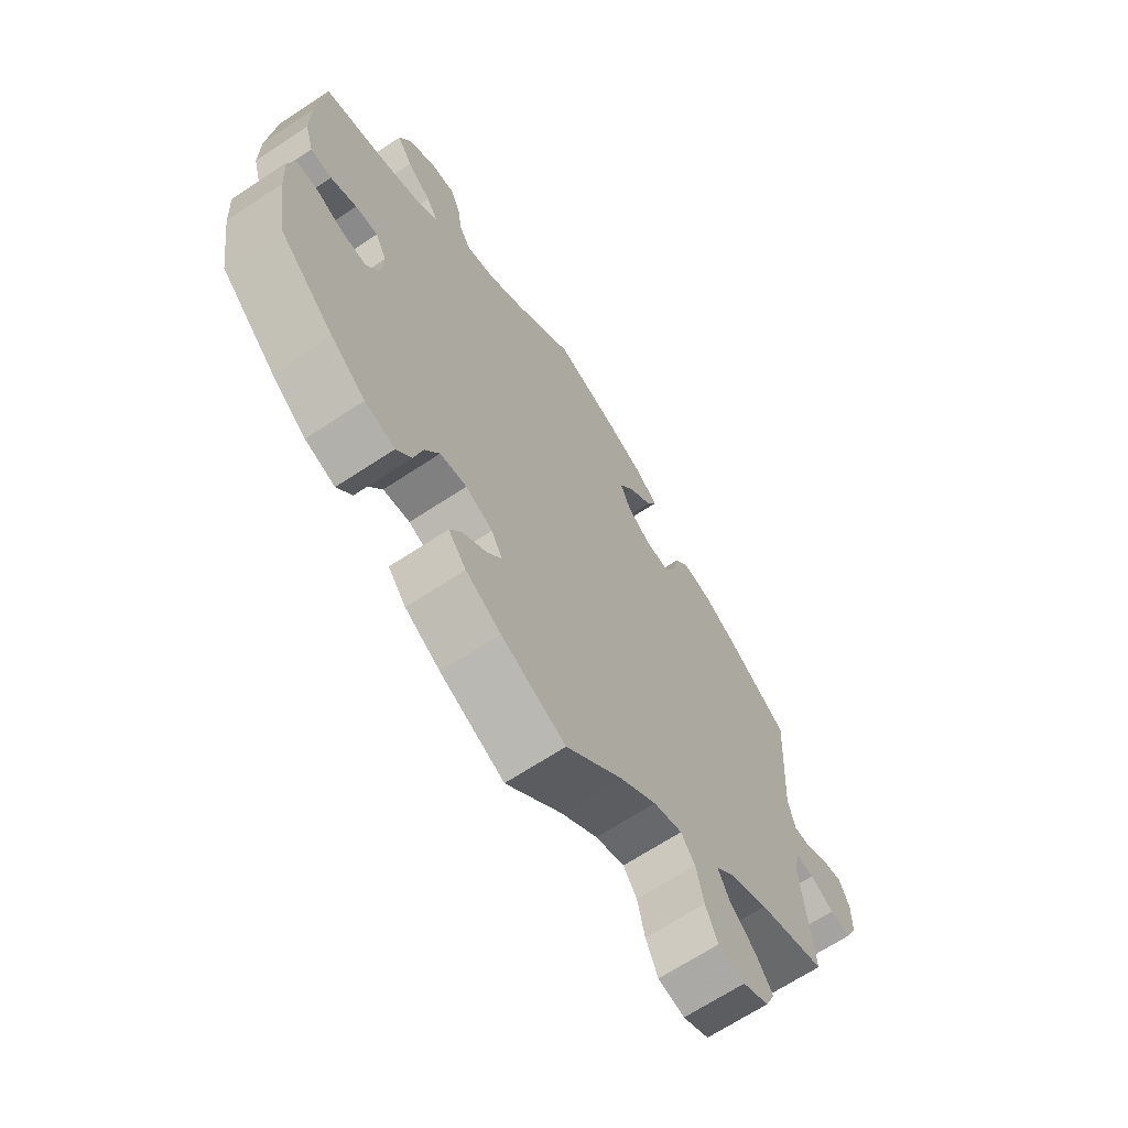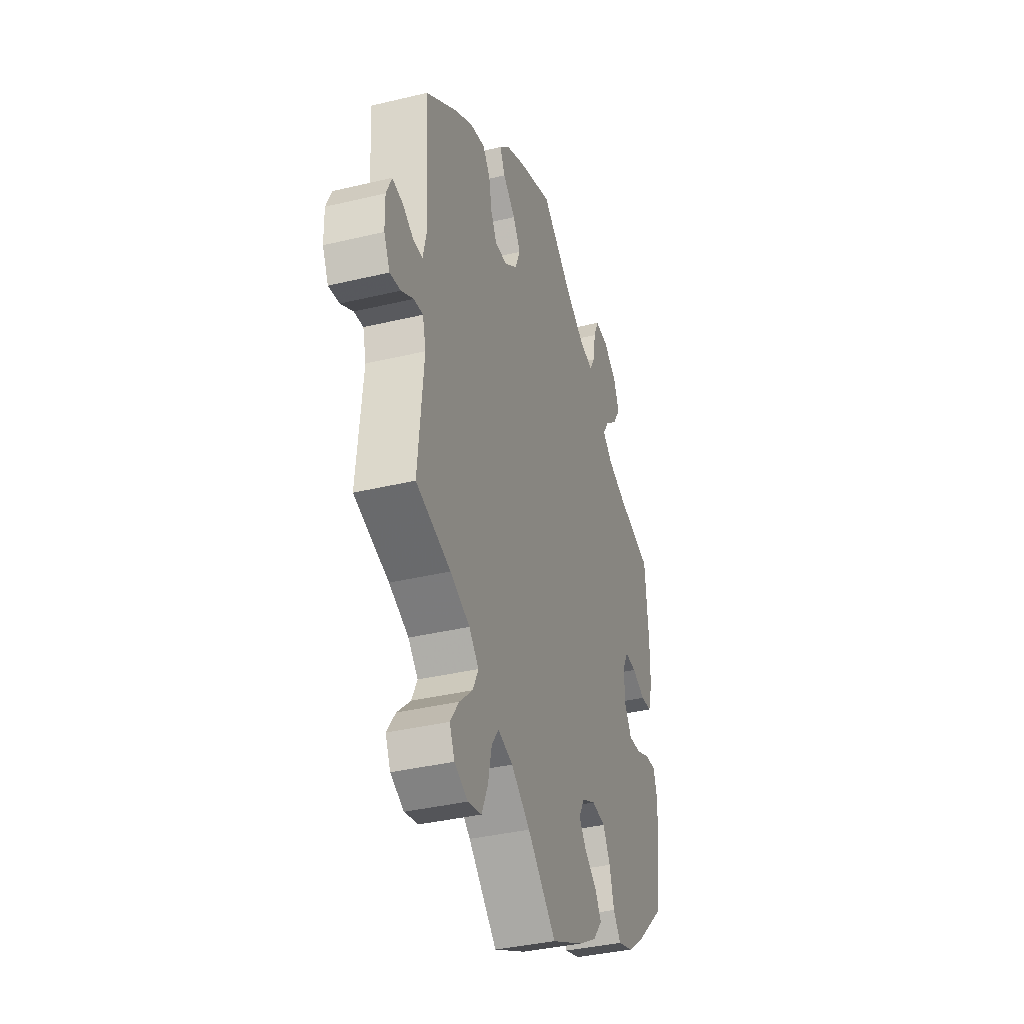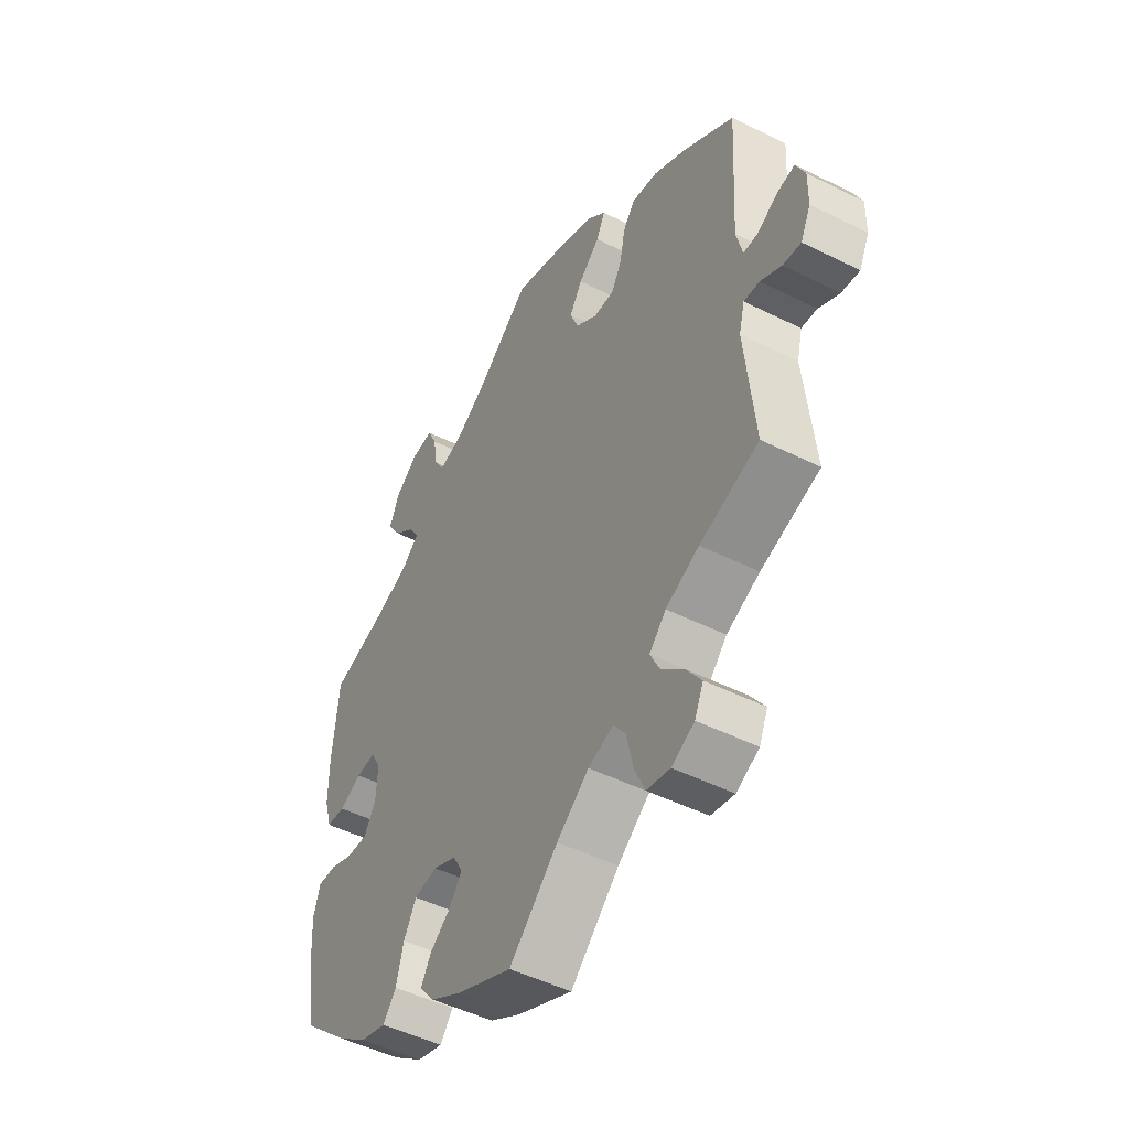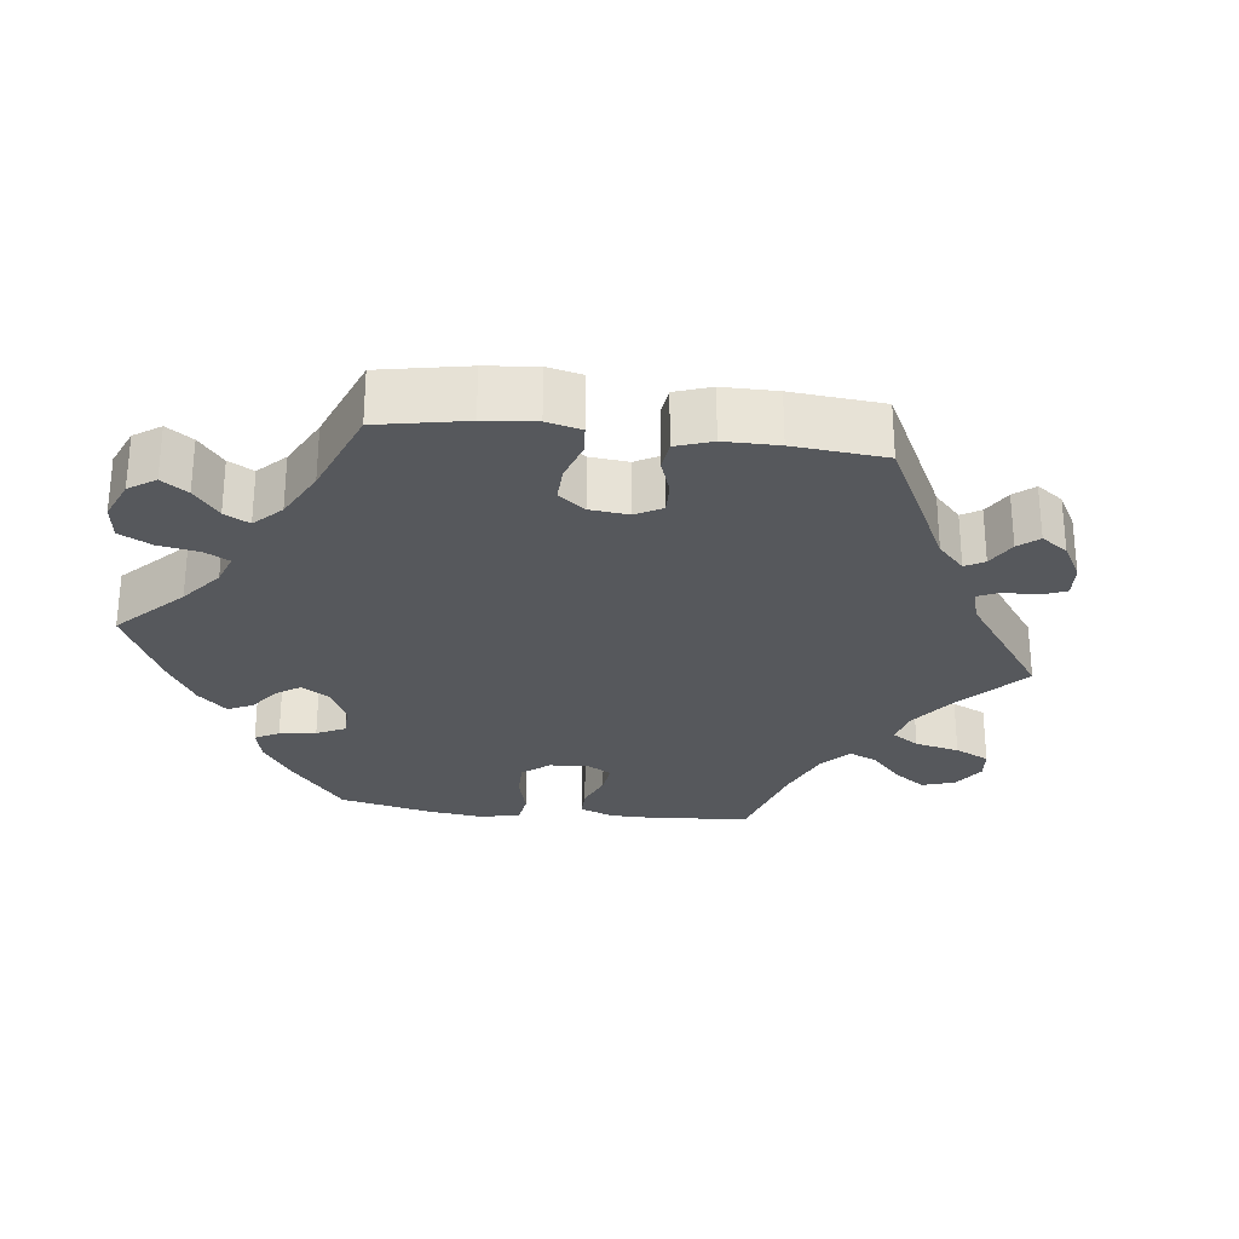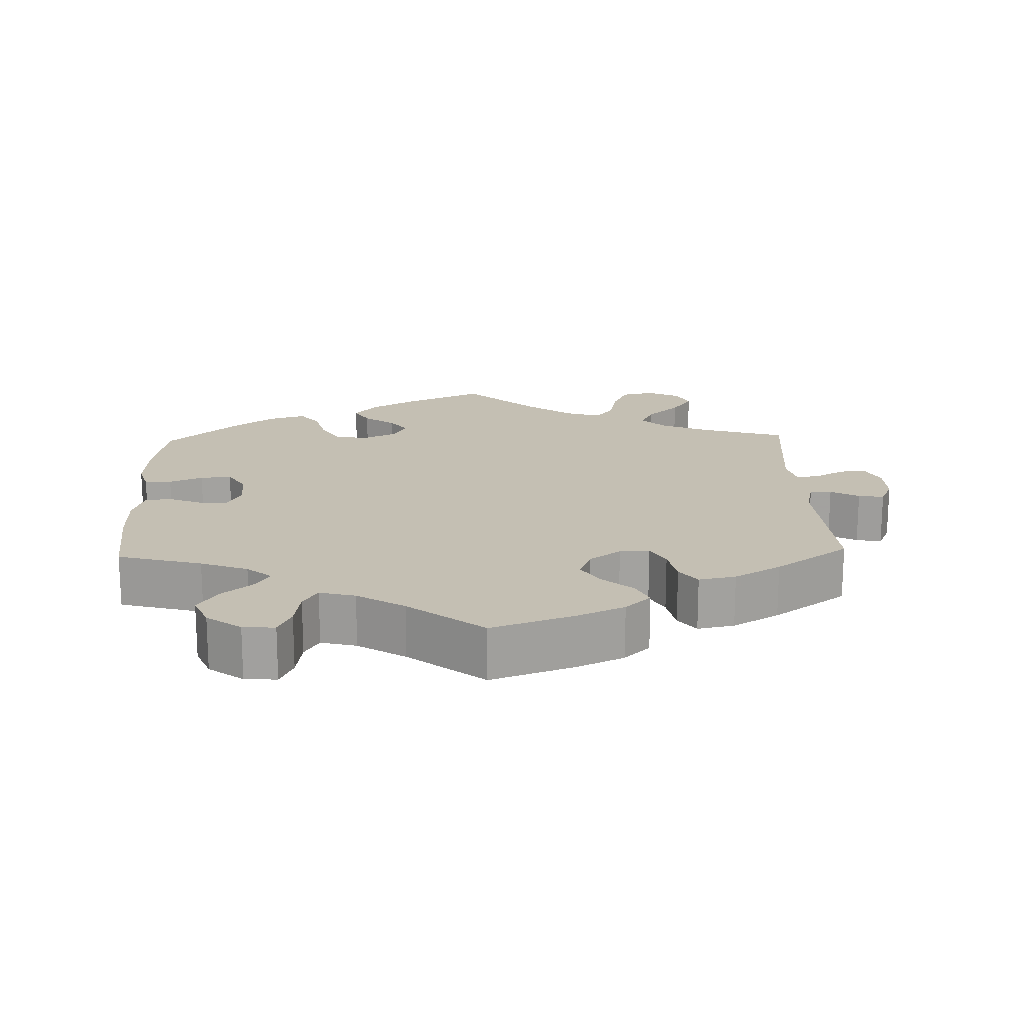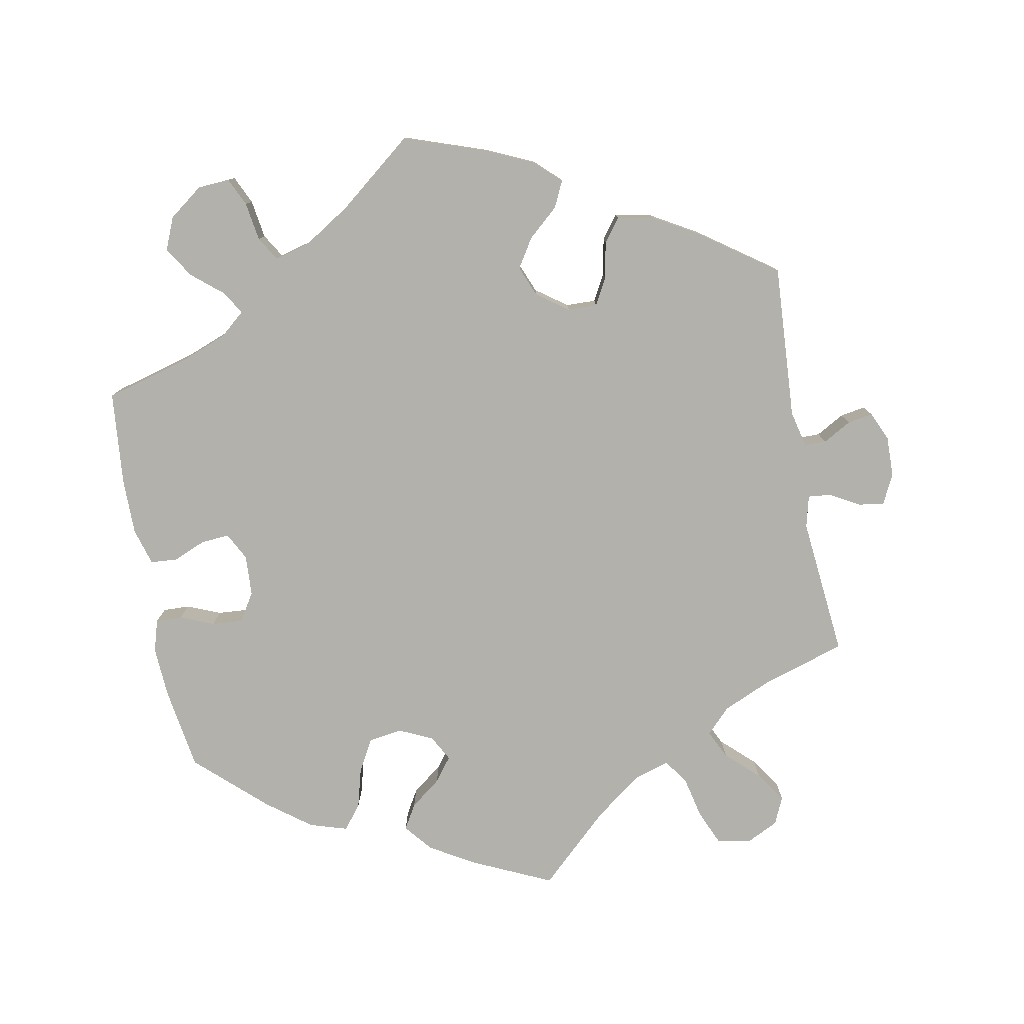
<metadata>
{"format":"obj","ext":"obj","renderer":"f3d","projection":"perspective","resolution":1024,"background":"white","views":[{"elev":-66.9,"azim":-56.4,"up":"+Z"},{"elev":-36.8,"azim":107.3,"up":"+Z"},{"elev":-48.9,"azim":61.0,"up":"+Z"},{"elev":-27.8,"azim":23.1,"up":"+Y"},{"elev":17.9,"azim":-2.0,"up":"+Y"},{"elev":-78.9,"azim":10.6,"up":"+Y"}]}
</metadata>
<code>
v -0.518 0.07 -0.173
v -0.522 0.07 -0.104
v -0.509 0.07 -0.06
v -0.472 0.07 -0.061
v -0.426 0.07 -0.08
v -0.383 0.07 -0.083
v -0.359 0.07 -0.044
v -0.356 0.07 0.012
v -0.376 0.07 0.05
v -0.415 0.07 0.047
v -0.46 0.07 0.028
v -0.497 0.07 0.031
v -0.512 0.07 0.082
v -0.512 0.07 0.159
v -0.5 0.07 0.289
v -0.384 0.07 0.321
v -0.319 0.07 0.346
v -0.285 0.07 0.375
v -0.305 0.07 0.407
v -0.347 0.07 0.442
v -0.374 0.07 0.484
v -0.355 0.07 0.529
v -0.308 0.07 0.564
v -0.264 0.07 0.567
v -0.246 0.07 0.528
v -0.238 0.07 0.475
v -0.218 0.07 0.442
v -0.169 0.07 0.455
v -0.104 0.07 0.496
v -0.001 0.07 0.578
v 0.114 0.07 0.538
v 0.178 0.07 0.509
v 0.213 0.07 0.476
v 0.196 0.07 0.44
v 0.154 0.07 0.403
v 0.129 0.07 0.363
v 0.146 0.07 0.321
v 0.189 0.07 0.29
v 0.23 0.07 0.289
v 0.25 0.07 0.326
v 0.26 0.07 0.377
v 0.284 0.07 0.409
v 0.335 0.07 0.399
v 0.399 0.07 0.362
v 0.501 0.07 0.29
v 0.488 0.07 0.077
v 0.5 0.07 0.026
v 0.53 0.07 0.026
v 0.569 0.07 0.048
v 0.604 0.07 0.054
v 0.622 0.07 0.014
v 0.621 0.07 -0.042
v 0.601 0.07 -0.083
v 0.565 0.07 -0.078
v 0.524 0.07 -0.055
v 0.493 0.07 -0.052
v 0.482 0.07 -0.096
v 0.501 0.07 -0.289
v 0.384 0.07 -0.326
v 0.318 0.07 -0.355
v 0.285 0.07 -0.389
v 0.304 0.07 -0.428
v 0.349 0.07 -0.47
v 0.378 0.07 -0.512
v 0.361 0.07 -0.55
v 0.316 0.07 -0.572
v 0.27 0.07 -0.562
v 0.249 0.07 -0.514
v 0.236 0.07 -0.456
v 0.212 0.07 -0.423
v 0.162 0.07 -0.439
v 0.098 0.07 -0.487
v 0.001 0.07 -0.578
v -0.11 0.07 -0.527
v -0.171 0.07 -0.491
v -0.202 0.07 -0.453
v -0.182 0.07 -0.419
v -0.14 0.07 -0.387
v -0.115 0.07 -0.354
v -0.134 0.07 -0.319
v -0.181 0.07 -0.297
v -0.227 0.07 -0.304
v -0.252 0.07 -0.348
v -0.267 0.07 -0.404
v -0.293 0.07 -0.437
v -0.345 0.07 -0.421
v -0.405 0.07 -0.376
v -0.5 0.07 -0.289
v -0.518 0 -0.173
v -0.522 0 -0.104
v -0.509 0 -0.06
v -0.472 0 -0.061
v -0.426 0 -0.08
v -0.383 0 -0.083
v -0.359 0 -0.044
v -0.356 0 0.012
v -0.376 0 0.05
v -0.415 0 0.047
v -0.46 0 0.028
v -0.497 0 0.031
v -0.512 0 0.082
v -0.512 0 0.159
v -0.5 0 0.289
v -0.384 0 0.321
v -0.319 0 0.346
v -0.285 0 0.375
v -0.305 0 0.407
v -0.347 0 0.442
v -0.374 0 0.484
v -0.355 0 0.529
v -0.308 0 0.564
v -0.264 0 0.567
v -0.246 0 0.528
v -0.238 0 0.475
v -0.218 0 0.442
v -0.169 0 0.455
v -0.104 0 0.496
v -0.001 0 0.578
v 0.114 0 0.538
v 0.178 0 0.509
v 0.213 0 0.476
v 0.196 0 0.44
v 0.154 0 0.403
v 0.129 0 0.363
v 0.146 0 0.321
v 0.189 0 0.29
v 0.23 0 0.289
v 0.25 0 0.326
v 0.26 0 0.377
v 0.284 0 0.409
v 0.335 0 0.399
v 0.399 0 0.362
v 0.501 0 0.29
v 0.488 0 0.077
v 0.5 0 0.026
v 0.53 0 0.026
v 0.569 0 0.048
v 0.604 0 0.054
v 0.622 0 0.014
v 0.621 0 -0.042
v 0.601 0 -0.083
v 0.565 0 -0.078
v 0.524 0 -0.055
v 0.493 0 -0.052
v 0.482 0 -0.096
v 0.501 0 -0.289
v 0.384 0 -0.326
v 0.318 0 -0.355
v 0.285 0 -0.389
v 0.304 0 -0.428
v 0.349 0 -0.47
v 0.378 0 -0.512
v 0.361 0 -0.55
v 0.316 0 -0.572
v 0.27 0 -0.562
v 0.249 0 -0.514
v 0.236 0 -0.456
v 0.212 0 -0.423
v 0.162 0 -0.439
v 0.098 0 -0.487
v 0.001 0 -0.578
v -0.11 0 -0.527
v -0.171 0 -0.491
v -0.202 0 -0.453
v -0.182 0 -0.419
v -0.14 0 -0.387
v -0.115 0 -0.354
v -0.134 0 -0.319
v -0.181 0 -0.297
v -0.227 0 -0.304
v -0.252 0 -0.348
v -0.267 0 -0.404
v -0.293 0 -0.437
v -0.345 0 -0.421
v -0.405 0 -0.376
v -0.5 0 -0.289
f 83 84 85 86
f 82 83 86 87
f 75 76 77 78
f 75 78 79
f 72 73 74 75
f 71 72 75 79
f 70 71 79 80
f 66 67 68 69
f 64 65 66 69
f 62 63 64 69
f 61 62 69 70
f 60 61 70 80
f 57 58 59
f 56 57 59 60
f 52 53 54 55
f 52 55 56
f 51 52 56
f 48 49 50 51
f 47 48 51 56
f 46 47 56 60
f 40 41 42 43
f 39 40 43 44
f 32 33 34 35
f 32 35 36
f 29 30 31 32
f 28 29 32 36
f 27 28 36 37
f 23 24 25 26
f 23 26 27
f 22 23 27
f 19 20 21 22
f 18 19 22 27
f 13 14 15 16
f 13 16 17
f 10 11 12 13
f 9 10 13 17
f 8 9 17 18
f 2 3 4 5
f 2 5 6
f 1 2 6
f 82 87 88 1
f 46 60 80 81
f 39 44 45 46
f 38 39 46 81
f 7 8 18 27
f 7 27 37 38
f 81 82 1 6
f 6 7 38 81
f 174 173 172 171
f 175 174 171 170
f 166 165 164 163
f 167 166 163
f 163 162 161 160
f 167 163 160 159
f 168 167 159 158
f 157 156 155 154
f 157 154 153 152
f 157 152 151 150
f 158 157 150 149
f 168 158 149 148
f 147 146 145
f 148 147 145 144
f 143 142 141 140
f 144 143 140
f 144 140 139
f 139 138 137 136
f 144 139 136 135
f 148 144 135 134
f 131 130 129 128
f 132 131 128 127
f 123 122 121 120
f 124 123 120
f 120 119 118 117
f 124 120 117 116
f 125 124 116 115
f 114 113 112 111
f 115 114 111
f 115 111 110
f 110 109 108 107
f 115 110 107 106
f 104 103 102 101
f 105 104 101
f 101 100 99 98
f 105 101 98 97
f 106 105 97 96
f 93 92 91 90
f 94 93 90
f 94 90 89
f 89 176 175 170
f 169 168 148 134
f 134 133 132 127
f 169 134 127 126
f 115 106 96 95
f 126 125 115 95
f 94 89 170 169
f 169 126 95 94
f 1 89 90 2
f 2 90 91 3
f 3 91 92 4
f 4 92 93 5
f 5 93 94 6
f 6 94 95 7
f 7 95 96 8
f 8 96 97 9
f 9 97 98 10
f 10 98 99 11
f 11 99 100 12
f 12 100 101 13
f 13 101 102 14
f 14 102 103 15
f 15 103 104 16
f 16 104 105 17
f 17 105 106 18
f 18 106 107 19
f 19 107 108 20
f 20 108 109 21
f 21 109 110 22
f 22 110 111 23
f 23 111 112 24
f 24 112 113 25
f 25 113 114 26
f 26 114 115 27
f 27 115 116 28
f 28 116 117 29
f 29 117 118 30
f 30 118 119 31
f 31 119 120 32
f 32 120 121 33
f 33 121 122 34
f 34 122 123 35
f 35 123 124 36
f 36 124 125 37
f 37 125 126 38
f 38 126 127 39
f 39 127 128 40
f 40 128 129 41
f 41 129 130 42
f 42 130 131 43
f 43 131 132 44
f 44 132 133 45
f 45 133 134 46
f 46 134 135 47
f 47 135 136 48
f 48 136 137 49
f 49 137 138 50
f 50 138 139 51
f 51 139 140 52
f 52 140 141 53
f 53 141 142 54
f 54 142 143 55
f 55 143 144 56
f 56 144 145 57
f 57 145 146 58
f 58 146 147 59
f 59 147 148 60
f 60 148 149 61
f 61 149 150 62
f 62 150 151 63
f 63 151 152 64
f 64 152 153 65
f 65 153 154 66
f 66 154 155 67
f 67 155 156 68
f 68 156 157 69
f 69 157 158 70
f 70 158 159 71
f 71 159 160 72
f 72 160 161 73
f 73 161 162 74
f 74 162 163 75
f 75 163 164 76
f 76 164 165 77
f 77 165 166 78
f 78 166 167 79
f 79 167 168 80
f 80 168 169 81
f 81 169 170 82
f 82 170 171 83
f 83 171 172 84
f 84 172 173 85
f 85 173 174 86
f 86 174 175 87
f 87 175 176 88
f 88 176 89 1

</code>
